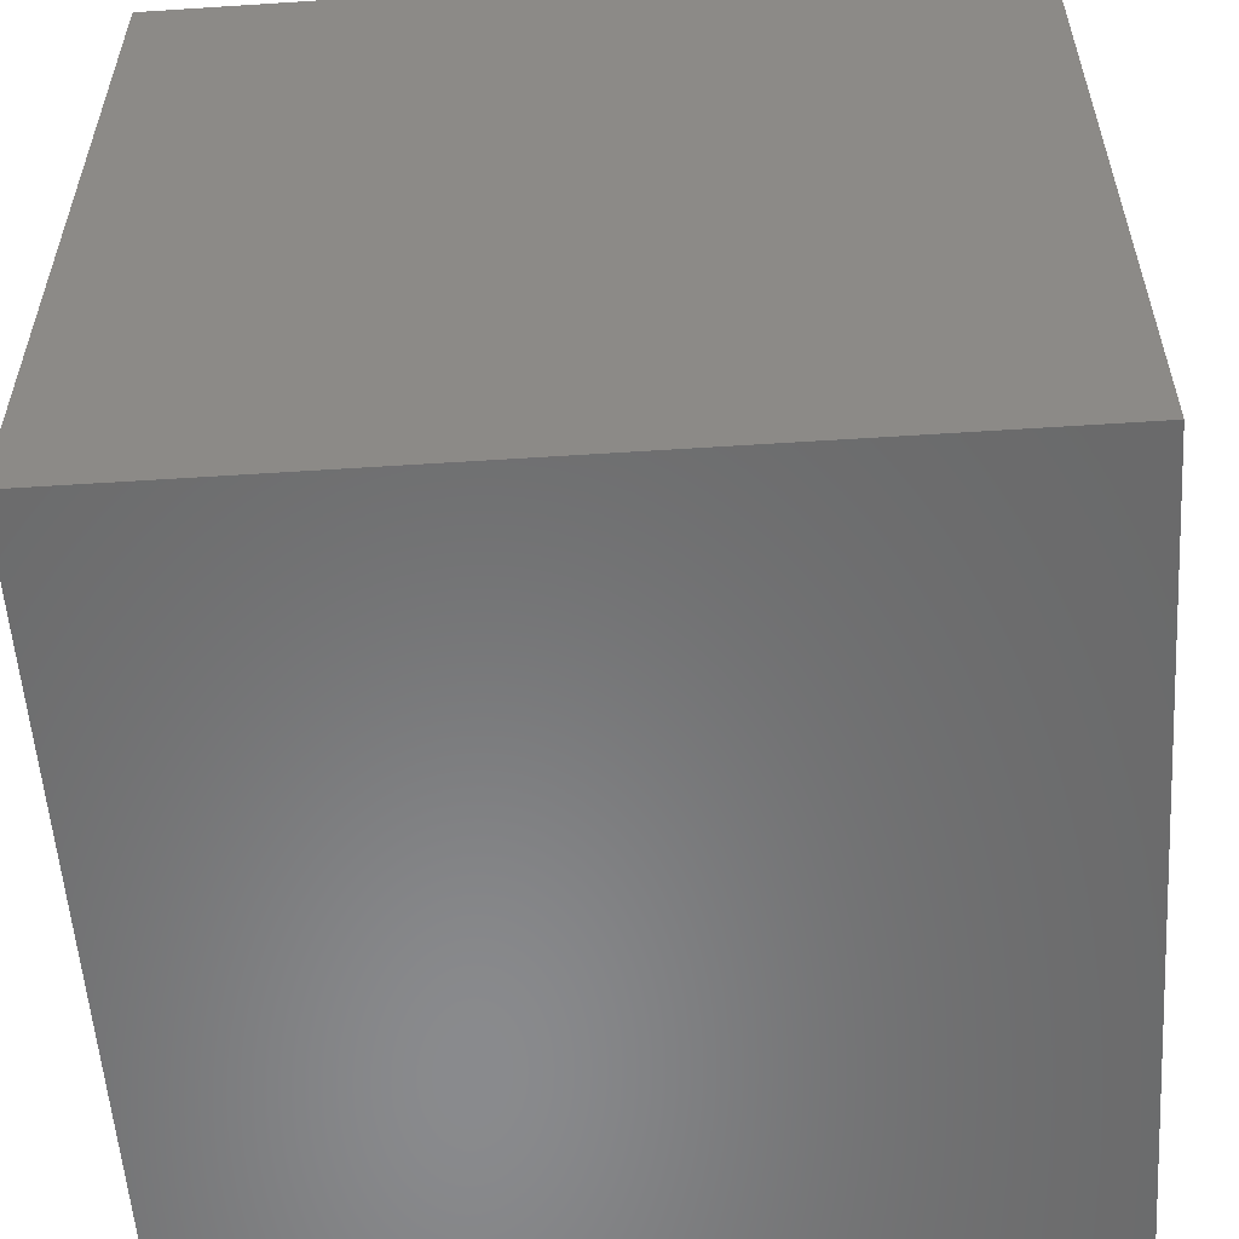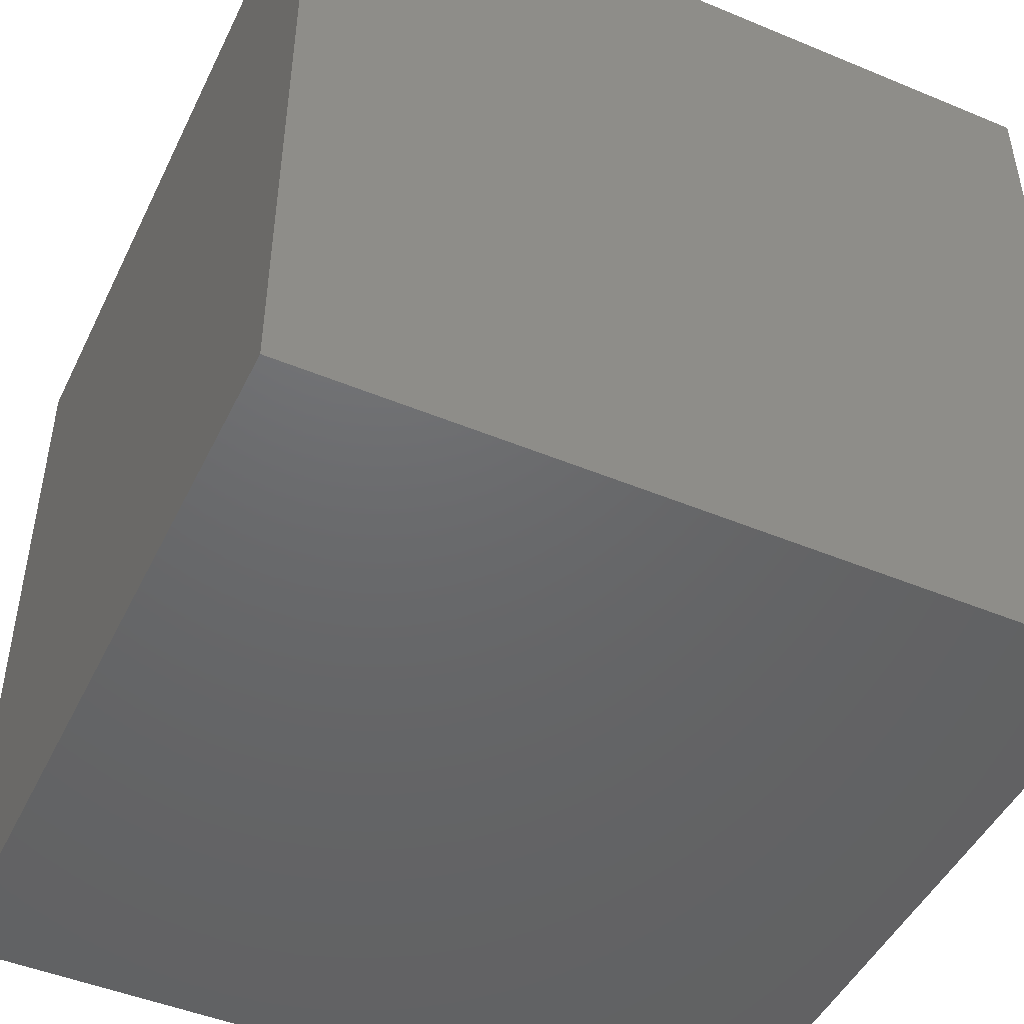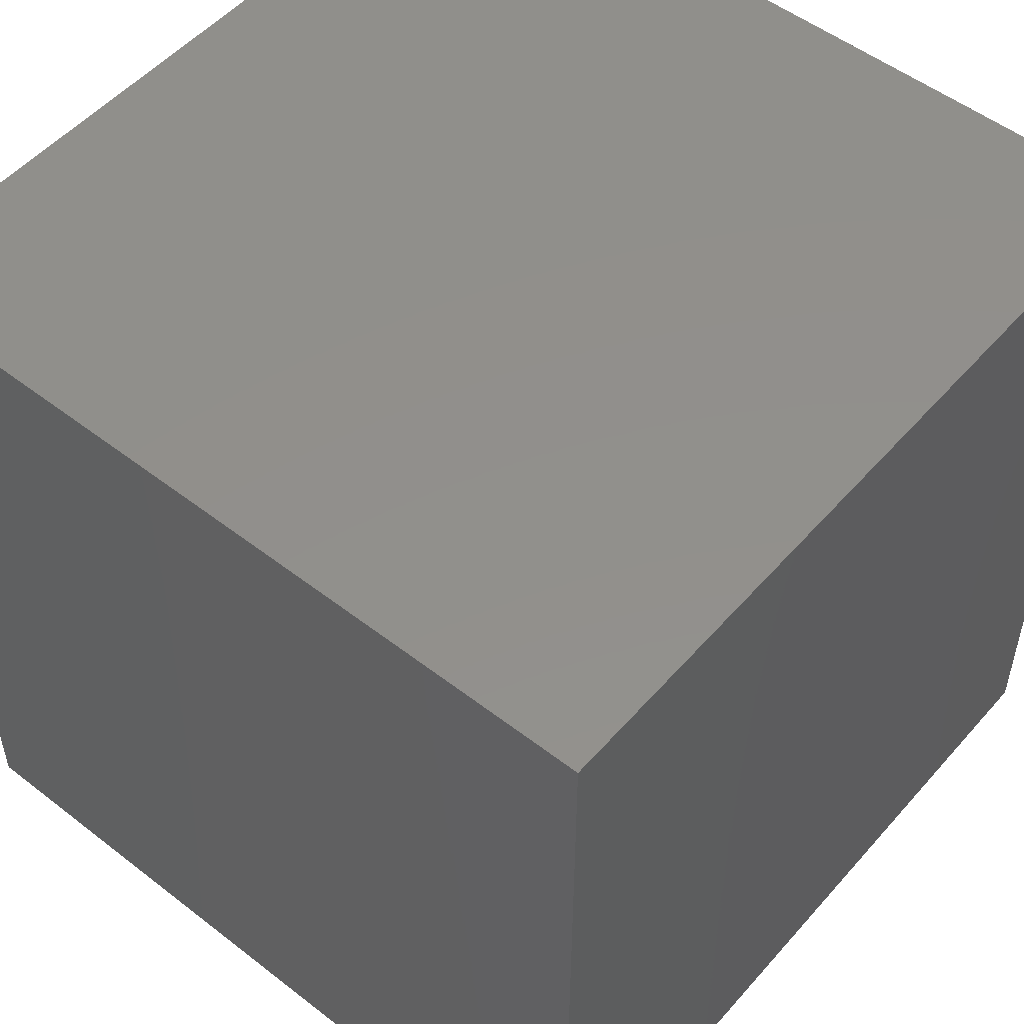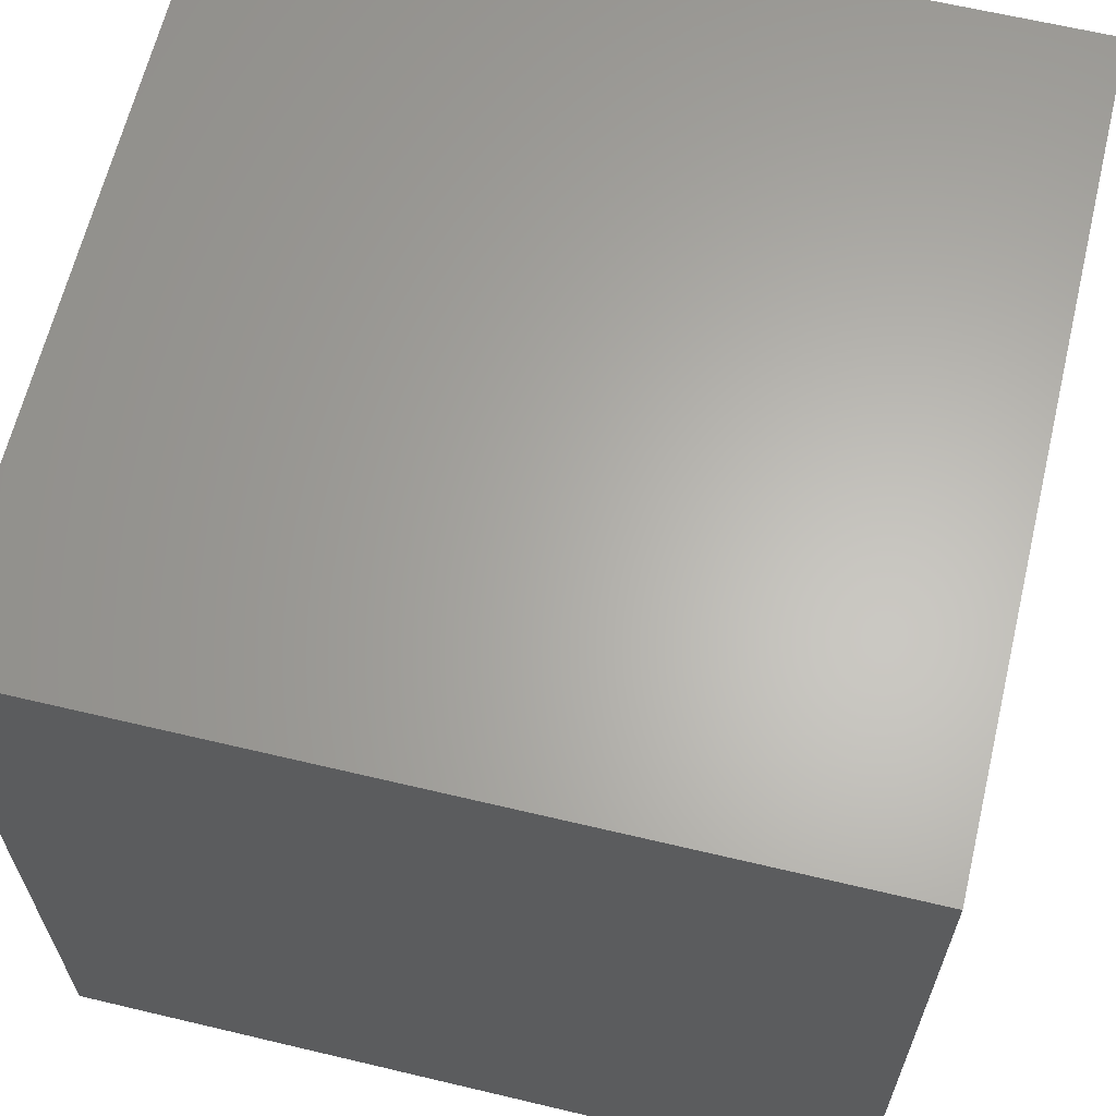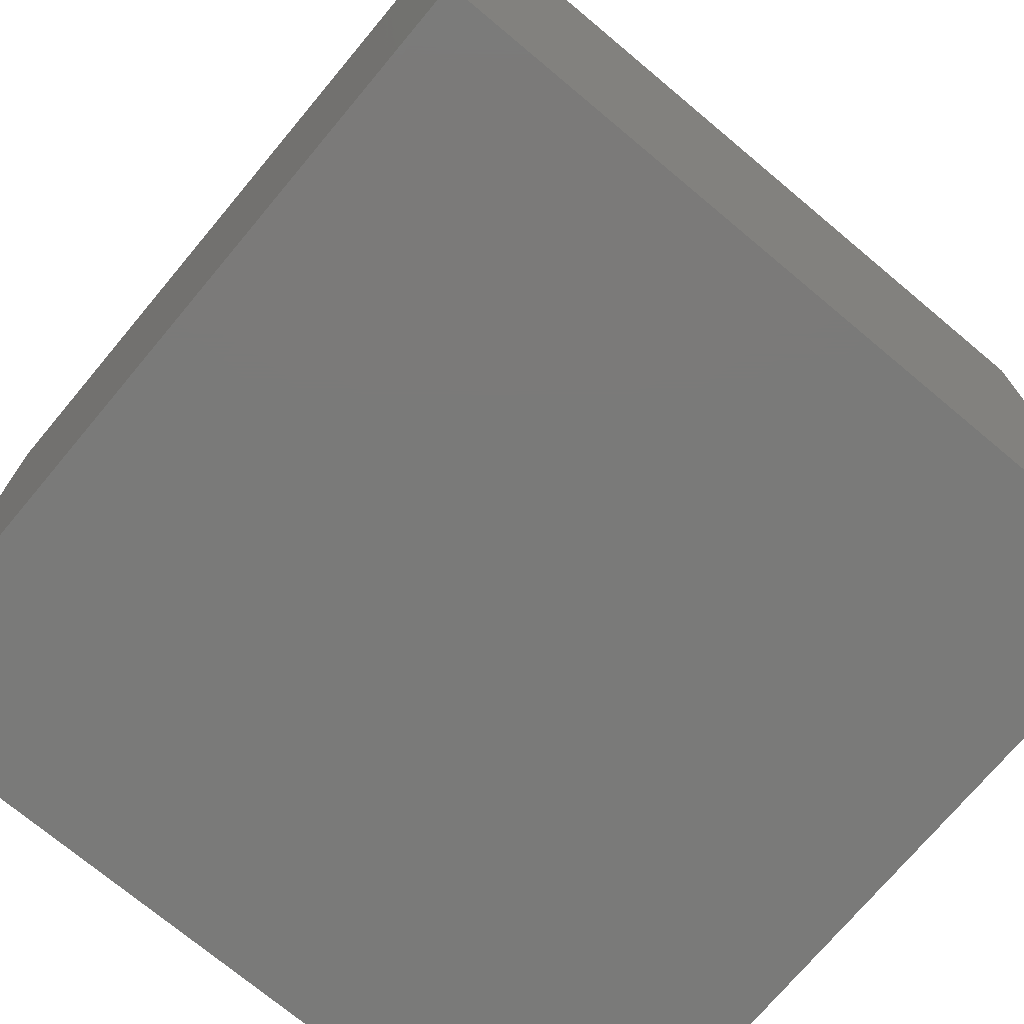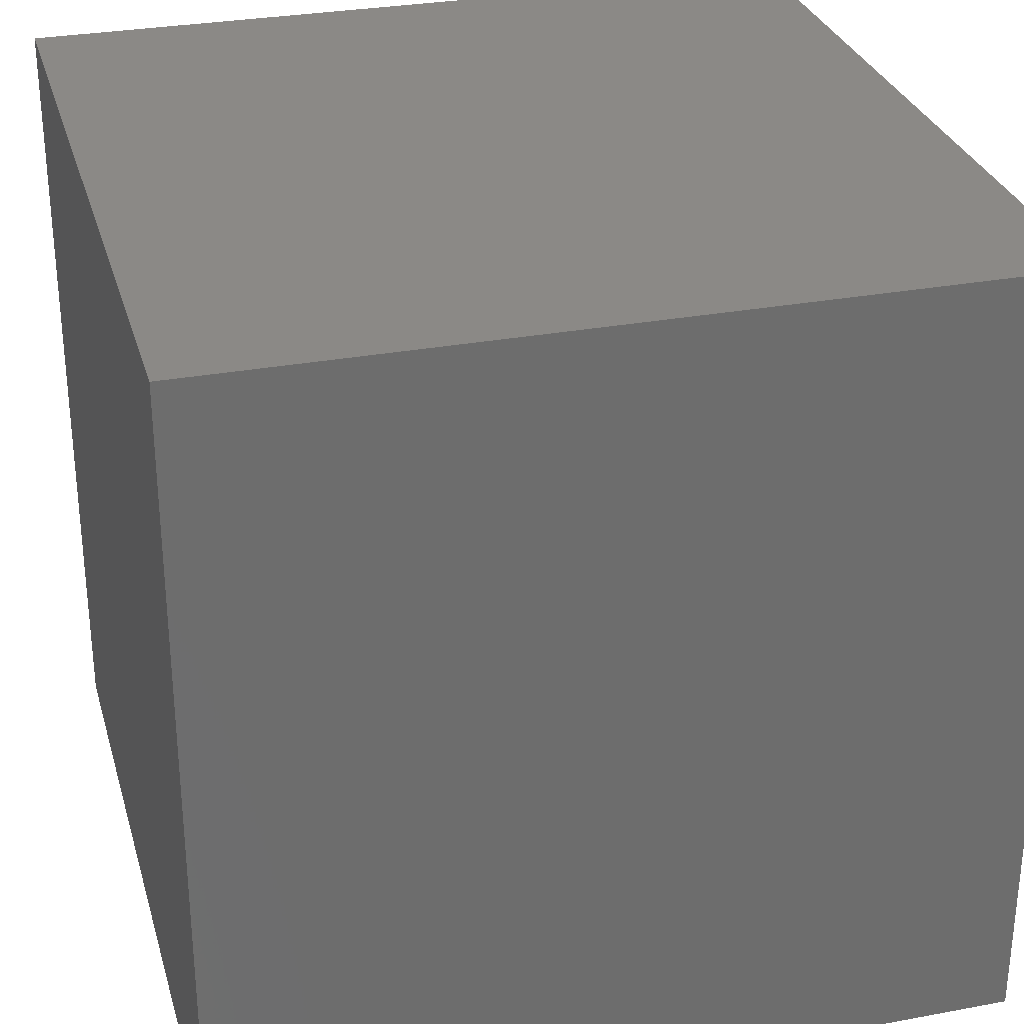
<metadata>
{"format":"stl","ext":"stl","renderer":"f3d","projection":"perspective","resolution":1024,"background":"white","views":[{"elev":-56.2,"azim":93.9,"up":"+Y"},{"elev":-47.4,"azim":64.9,"up":"+Y"},{"elev":52.1,"azim":39.9,"up":"+Z"},{"elev":63.9,"azim":103.5,"up":"+Y"},{"elev":-73.3,"azim":140.1,"up":"+Y"},{"elev":30.0,"azim":164.8,"up":"+Y"}]}
</metadata>
<code>
# stl→obj: 8 verts, 12 faces
v -4 8 -3
v -5 8 -3
v -4 7 -3
v -5 7 -3
v -4 7 -4
v -5 7 -4
v -4 8 -4
v -5 8 -4
f 1 2 3
f 3 2 4
f 5 6 7
f 7 6 8
f 4 6 3
f 3 6 5
f 2 8 4
f 4 8 6
f 1 7 2
f 2 7 8
f 3 5 1
f 1 5 7

</code>
